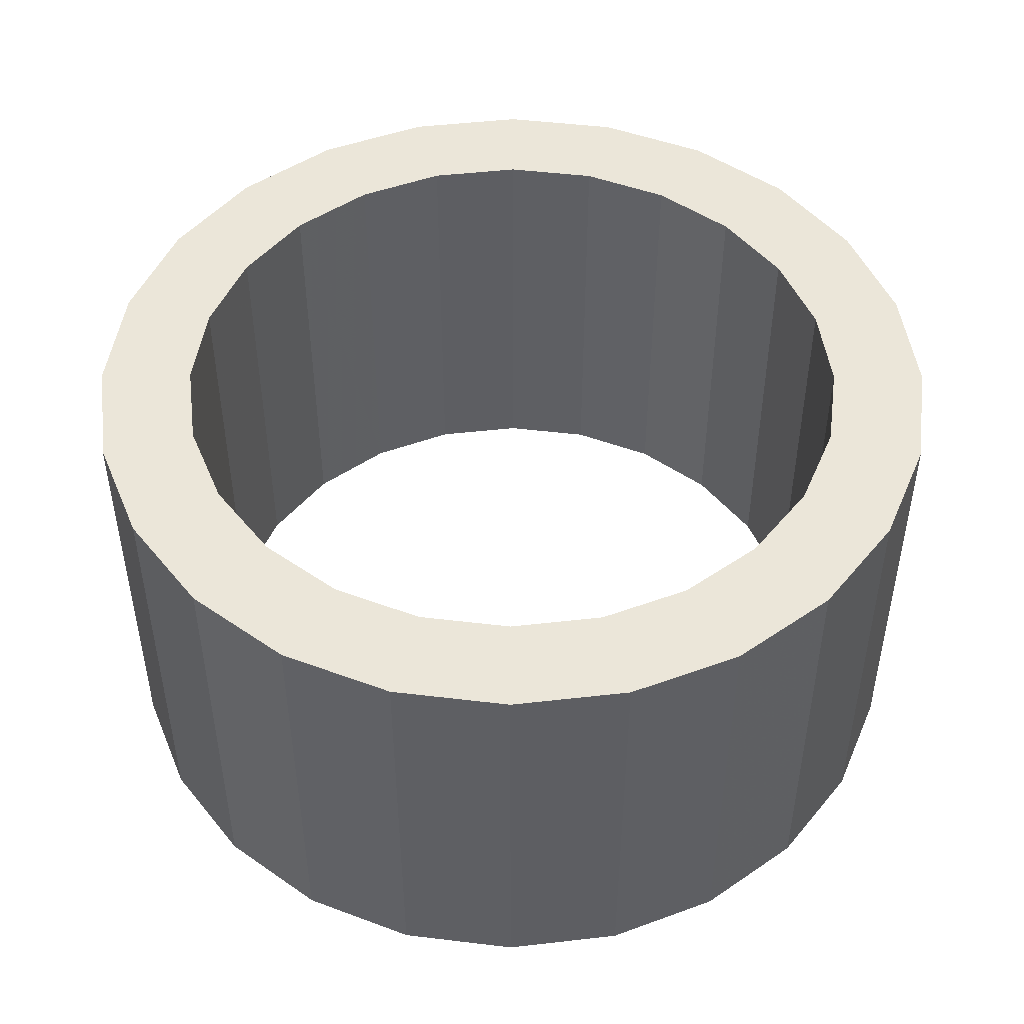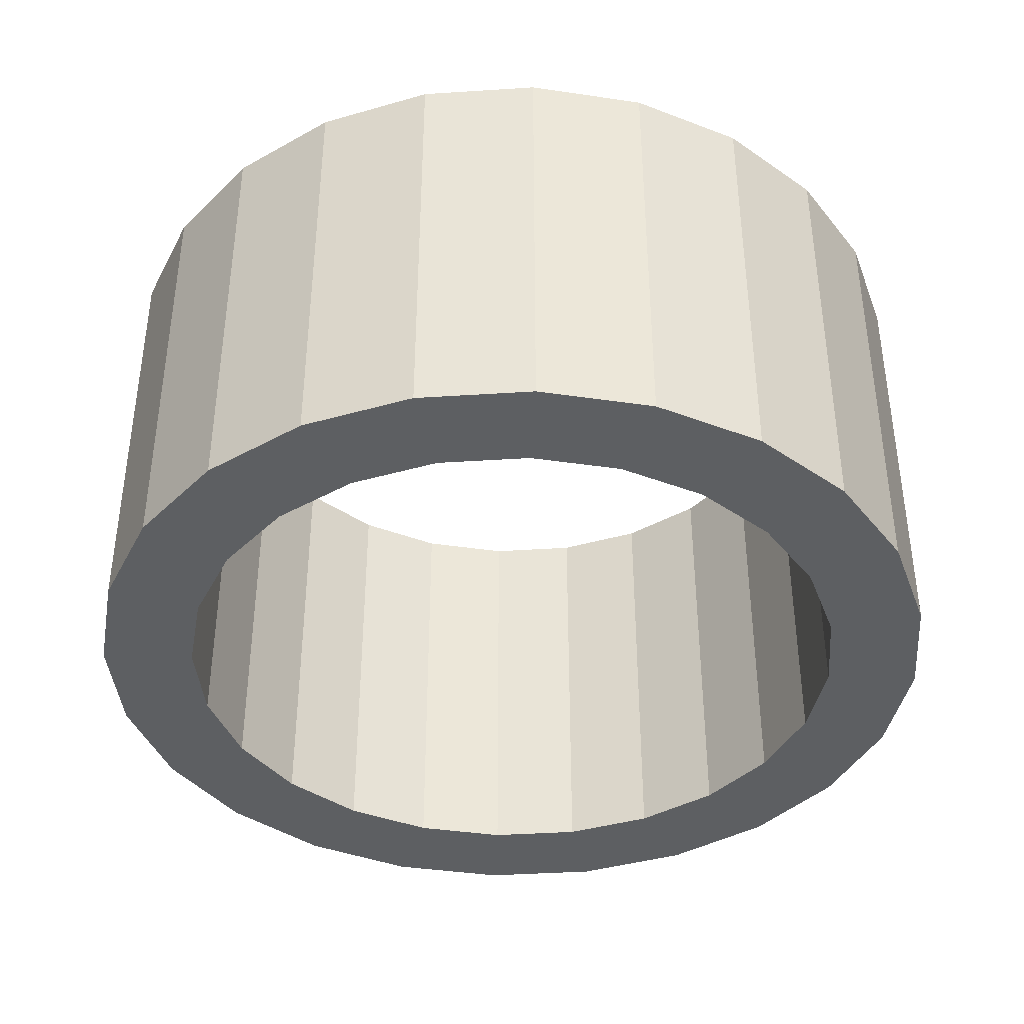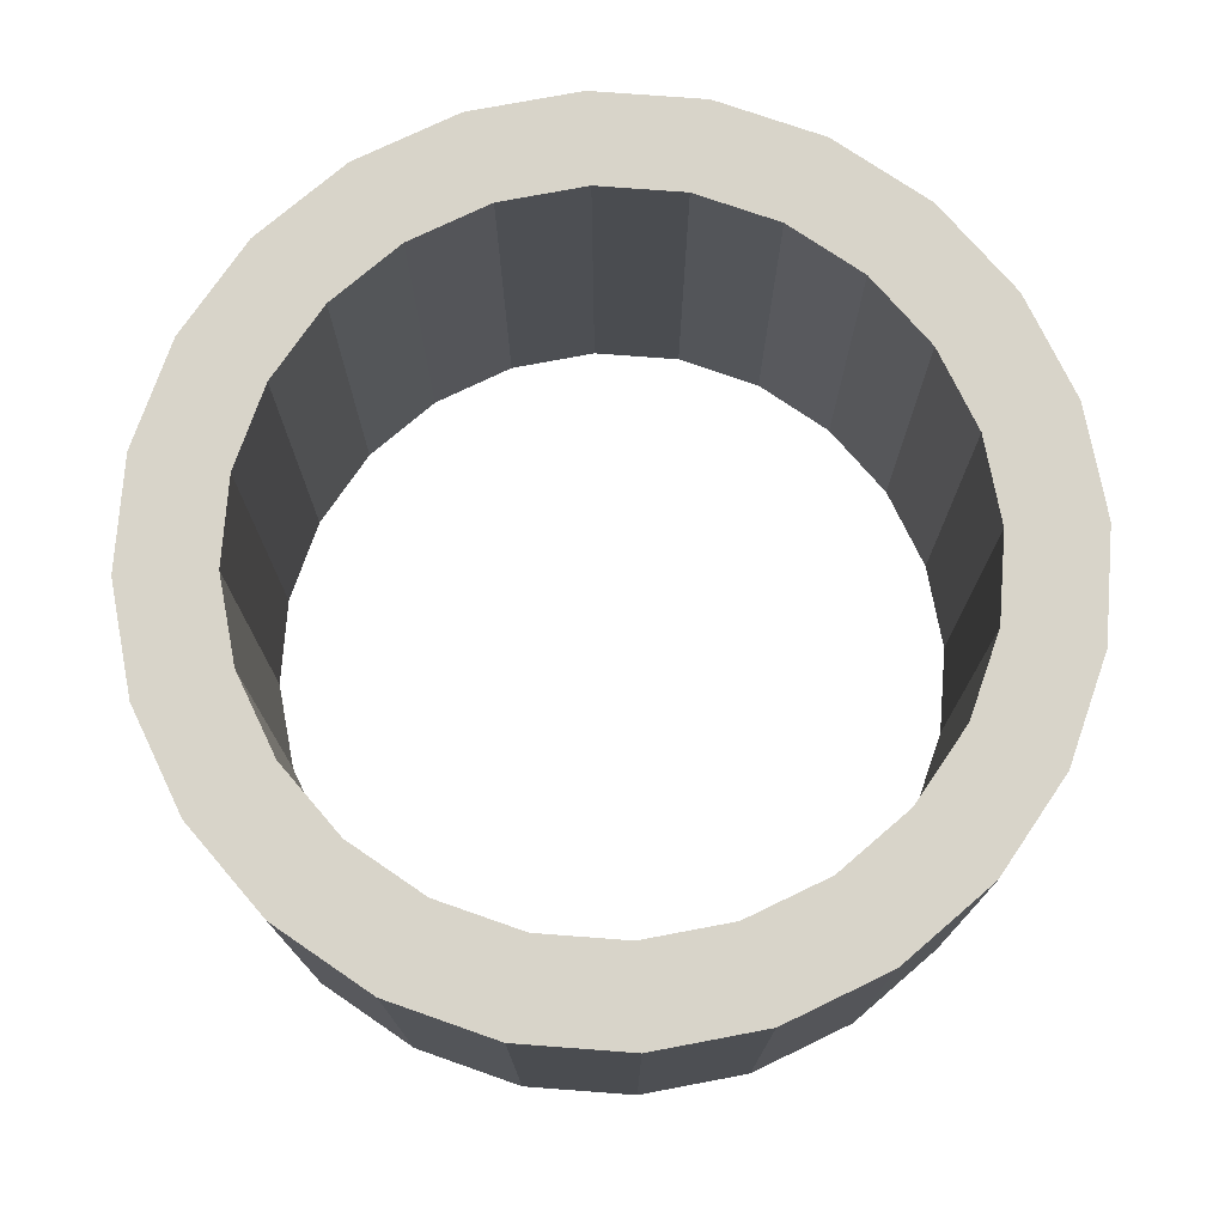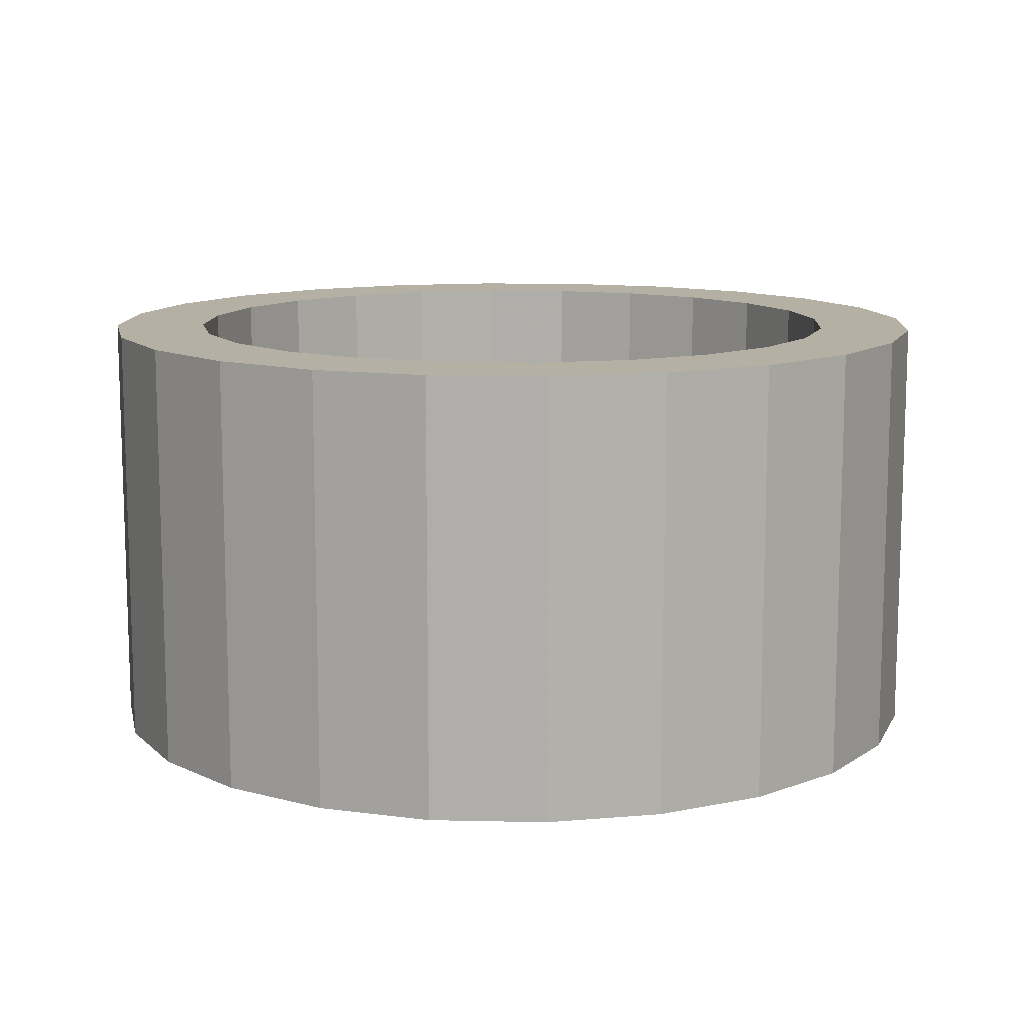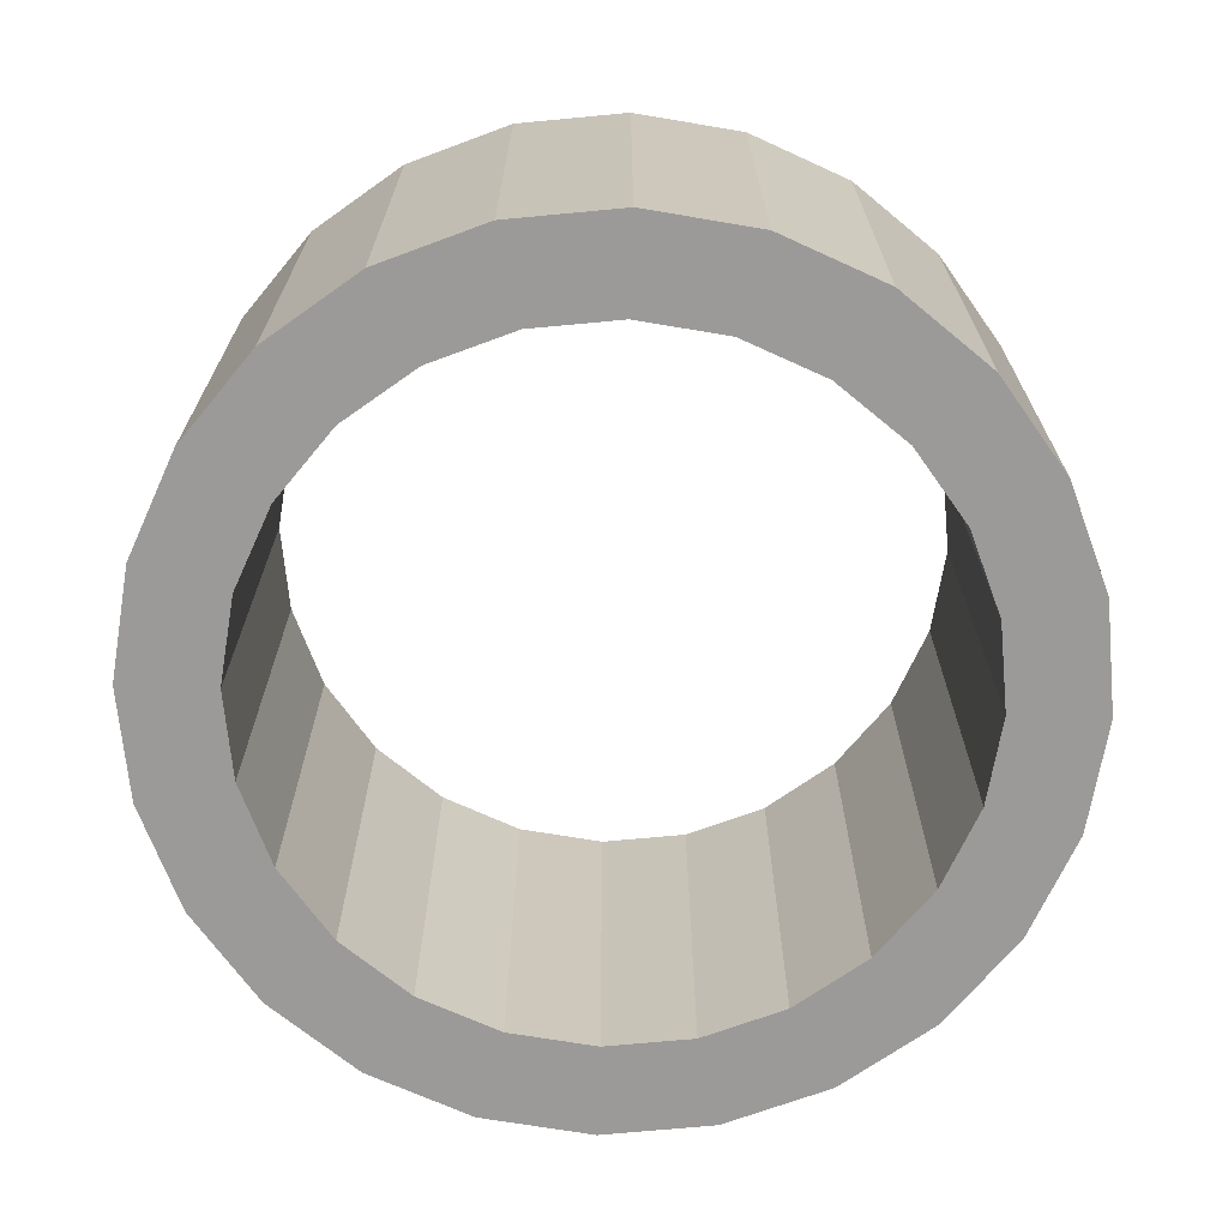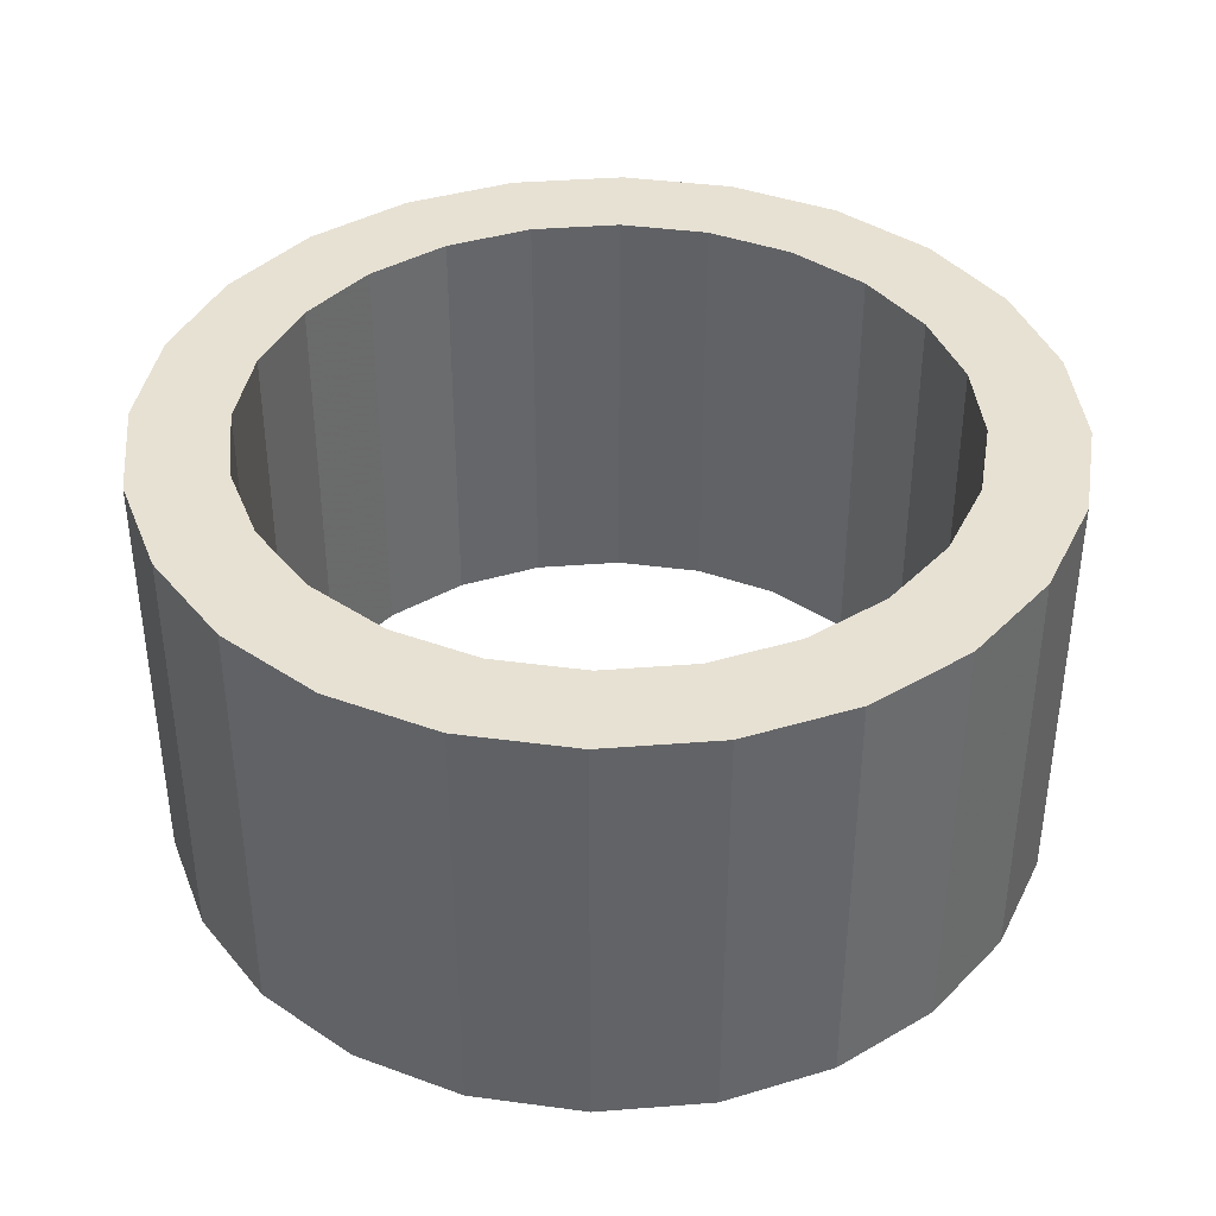
<metadata>
{"format":"obj","ext":"obj","renderer":"f3d","projection":"perspective","resolution":1024,"background":"white","views":[{"elev":48.1,"azim":-44.8,"up":"+Z"},{"elev":-39.7,"azim":102.1,"up":"+Z"},{"elev":75.2,"azim":41.8,"up":"+Z"},{"elev":11.5,"azim":-49.4,"up":"+Z"},{"elev":-69.3,"azim":87.9,"up":"+Z"},{"elev":39.5,"azim":152.0,"up":"+Z"}]}
</metadata>
<code>
v 0.8793 0 -0.5568
v 1.12 0 -0.5568
v 1.12 0 0.5568
v 0.8793 0 0.5568
v 0.8493 0.2276 -0.5568
v 1.082 0.2898 -0.5568
v 1.082 0.2898 0.5568
v 0.8493 0.2276 0.5568
v 0.7615 0.4396 -0.5568
v 0.9698 0.5599 -0.5568
v 0.9698 0.5599 0.5568
v 0.7615 0.4396 0.5568
v 0.6217 0.6217 -0.5568
v 0.7919 0.7919 -0.5568
v 0.7919 0.7919 0.5568
v 0.6217 0.6217 0.5568
v 0.4396 0.7615 -0.5568
v 0.5599 0.9698 -0.5568
v 0.5599 0.9698 0.5568
v 0.4396 0.7615 0.5568
v 0.2276 0.8493 -0.5568
v 0.2898 1.082 -0.5568
v 0.2898 1.082 0.5568
v 0.2276 0.8493 0.5568
v 0 0.8793 -0.5568
v 0 1.12 -0.5568
v 0 1.12 0.5568
v 0 0.8793 0.5568
v -0.2276 0.8493 -0.5568
v -0.2898 1.082 -0.5568
v -0.2898 1.082 0.5568
v -0.2276 0.8493 0.5568
v -0.4396 0.7615 -0.5568
v -0.5599 0.9698 -0.5568
v -0.5599 0.9698 0.5568
v -0.4396 0.7615 0.5568
v -0.6217 0.6217 -0.5568
v -0.7919 0.7919 -0.5568
v -0.7919 0.7919 0.5568
v -0.6217 0.6217 0.5568
v -0.7615 0.4396 -0.5568
v -0.9698 0.5599 -0.5568
v -0.9698 0.5599 0.5568
v -0.7615 0.4396 0.5568
v -0.8493 0.2276 -0.5568
v -1.082 0.2898 -0.5568
v -1.082 0.2898 0.5568
v -0.8493 0.2276 0.5568
v -0.8793 0 -0.5568
v -1.12 0 -0.5568
v -1.12 0 0.5568
v -0.8793 0 0.5568
v -0.8493 -0.2276 -0.5568
v -1.082 -0.2898 -0.5568
v -1.082 -0.2898 0.5568
v -0.8493 -0.2276 0.5568
v -0.7615 -0.4396 -0.5568
v -0.9698 -0.5599 -0.5568
v -0.9698 -0.5599 0.5568
v -0.7615 -0.4396 0.5568
v -0.6217 -0.6217 -0.5568
v -0.7919 -0.7919 -0.5568
v -0.7919 -0.7919 0.5568
v -0.6217 -0.6217 0.5568
v -0.4396 -0.7615 -0.5568
v -0.5599 -0.9698 -0.5568
v -0.5599 -0.9698 0.5568
v -0.4396 -0.7615 0.5568
v -0.2276 -0.8493 -0.5568
v -0.2898 -1.082 -0.5568
v -0.2898 -1.082 0.5568
v -0.2276 -0.8493 0.5568
v -0 -0.8793 -0.5568
v -0 -1.12 -0.5568
v -0 -1.12 0.5568
v -0 -0.8793 0.5568
v 0.2276 -0.8493 -0.5568
v 0.2898 -1.082 -0.5568
v 0.2898 -1.082 0.5568
v 0.2276 -0.8493 0.5568
v 0.4396 -0.7615 -0.5568
v 0.5599 -0.9698 -0.5568
v 0.5599 -0.9698 0.5568
v 0.4396 -0.7615 0.5568
v 0.6217 -0.6217 -0.5568
v 0.7919 -0.7919 -0.5568
v 0.7919 -0.7919 0.5568
v 0.6217 -0.6217 0.5568
v 0.7615 -0.4396 -0.5568
v 0.9698 -0.5599 -0.5568
v 0.9698 -0.5599 0.5568
v 0.7615 -0.4396 0.5568
v 0.8493 -0.2276 -0.5568
v 1.082 -0.2898 -0.5568
v 1.082 -0.2898 0.5568
v 0.8493 -0.2276 0.5568
f 1 5 2
f 2 5 6
f 2 6 3
f 3 6 7
f 3 7 4
f 4 7 8
f 4 8 1
f 1 8 5
f 5 9 6
f 6 9 10
f 6 10 7
f 7 10 11
f 7 11 8
f 8 11 12
f 8 12 5
f 5 12 9
f 9 13 10
f 10 13 14
f 10 14 11
f 11 14 15
f 11 15 12
f 12 15 16
f 12 16 9
f 9 16 13
f 13 17 14
f 14 17 18
f 14 18 15
f 15 18 19
f 15 19 16
f 16 19 20
f 16 20 13
f 13 20 17
f 17 21 18
f 18 21 22
f 18 22 19
f 19 22 23
f 19 23 20
f 20 23 24
f 20 24 17
f 17 24 21
f 21 25 22
f 22 25 26
f 22 26 23
f 23 26 27
f 23 27 24
f 24 27 28
f 24 28 21
f 21 28 25
f 25 29 26
f 26 29 30
f 26 30 27
f 27 30 31
f 27 31 28
f 28 31 32
f 28 32 25
f 25 32 29
f 29 33 30
f 30 33 34
f 30 34 31
f 31 34 35
f 31 35 32
f 32 35 36
f 32 36 29
f 29 36 33
f 33 37 34
f 34 37 38
f 34 38 35
f 35 38 39
f 35 39 36
f 36 39 40
f 36 40 33
f 33 40 37
f 37 41 38
f 38 41 42
f 38 42 39
f 39 42 43
f 39 43 40
f 40 43 44
f 40 44 37
f 37 44 41
f 41 45 42
f 42 45 46
f 42 46 43
f 43 46 47
f 43 47 44
f 44 47 48
f 44 48 41
f 41 48 45
f 45 49 46
f 46 49 50
f 46 50 47
f 47 50 51
f 47 51 48
f 48 51 52
f 48 52 45
f 45 52 49
f 49 53 50
f 50 53 54
f 50 54 51
f 51 54 55
f 51 55 52
f 52 55 56
f 52 56 49
f 49 56 53
f 53 57 54
f 54 57 58
f 54 58 55
f 55 58 59
f 55 59 56
f 56 59 60
f 56 60 53
f 53 60 57
f 57 61 58
f 58 61 62
f 58 62 59
f 59 62 63
f 59 63 60
f 60 63 64
f 60 64 57
f 57 64 61
f 61 65 62
f 62 65 66
f 62 66 63
f 63 66 67
f 63 67 64
f 64 67 68
f 64 68 61
f 61 68 65
f 65 69 66
f 66 69 70
f 66 70 67
f 67 70 71
f 67 71 68
f 68 71 72
f 68 72 65
f 65 72 69
f 69 73 70
f 70 73 74
f 70 74 71
f 71 74 75
f 71 75 72
f 72 75 76
f 72 76 69
f 69 76 73
f 73 77 74
f 74 77 78
f 74 78 75
f 75 78 79
f 75 79 76
f 76 79 80
f 76 80 73
f 73 80 77
f 77 81 78
f 78 81 82
f 78 82 79
f 79 82 83
f 79 83 80
f 80 83 84
f 80 84 77
f 77 84 81
f 81 85 82
f 82 85 86
f 82 86 83
f 83 86 87
f 83 87 84
f 84 87 88
f 84 88 81
f 81 88 85
f 85 89 86
f 86 89 90
f 86 90 87
f 87 90 91
f 87 91 88
f 88 91 92
f 88 92 85
f 85 92 89
f 89 93 90
f 90 93 94
f 90 94 91
f 91 94 95
f 91 95 92
f 92 95 96
f 92 96 89
f 89 96 93
f 93 1 94
f 94 1 2
f 94 2 95
f 95 2 3
f 95 3 96
f 96 3 4
f 96 4 93
f 93 4 1

</code>
